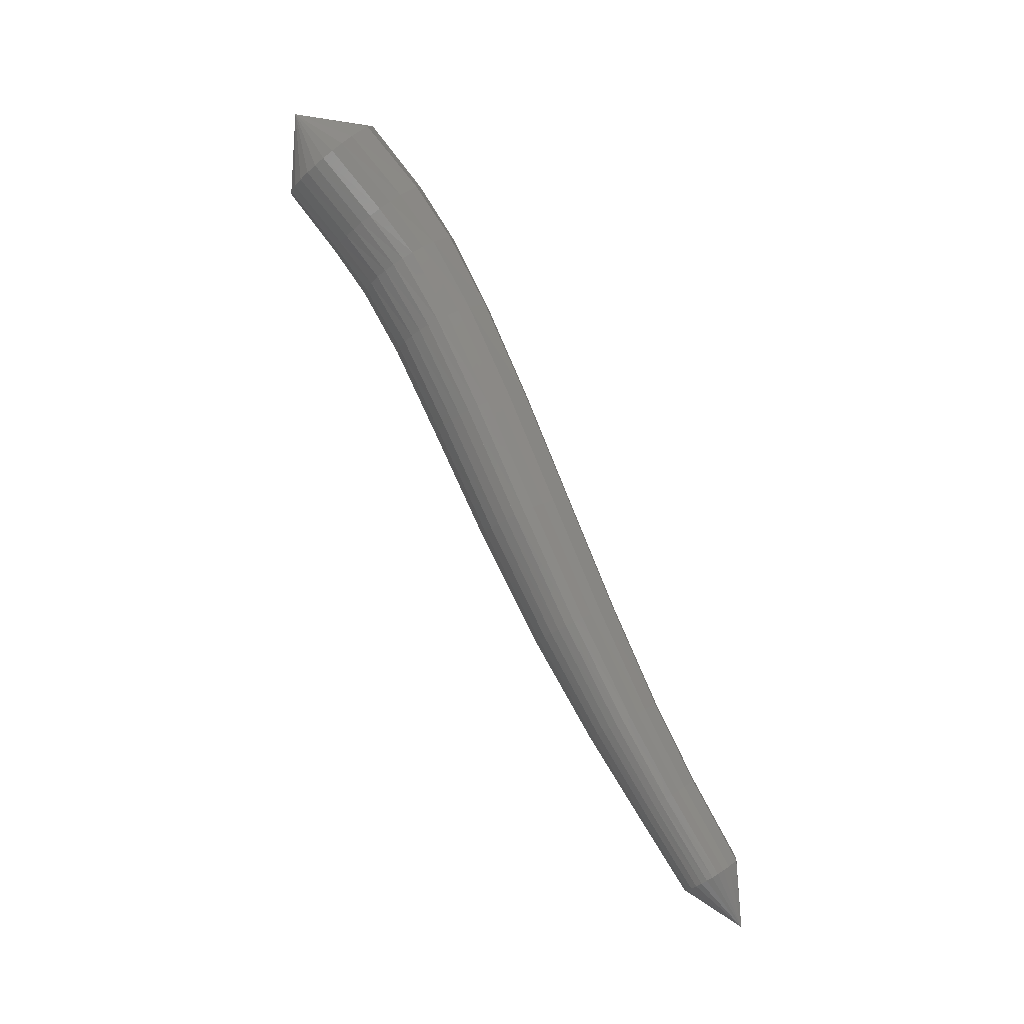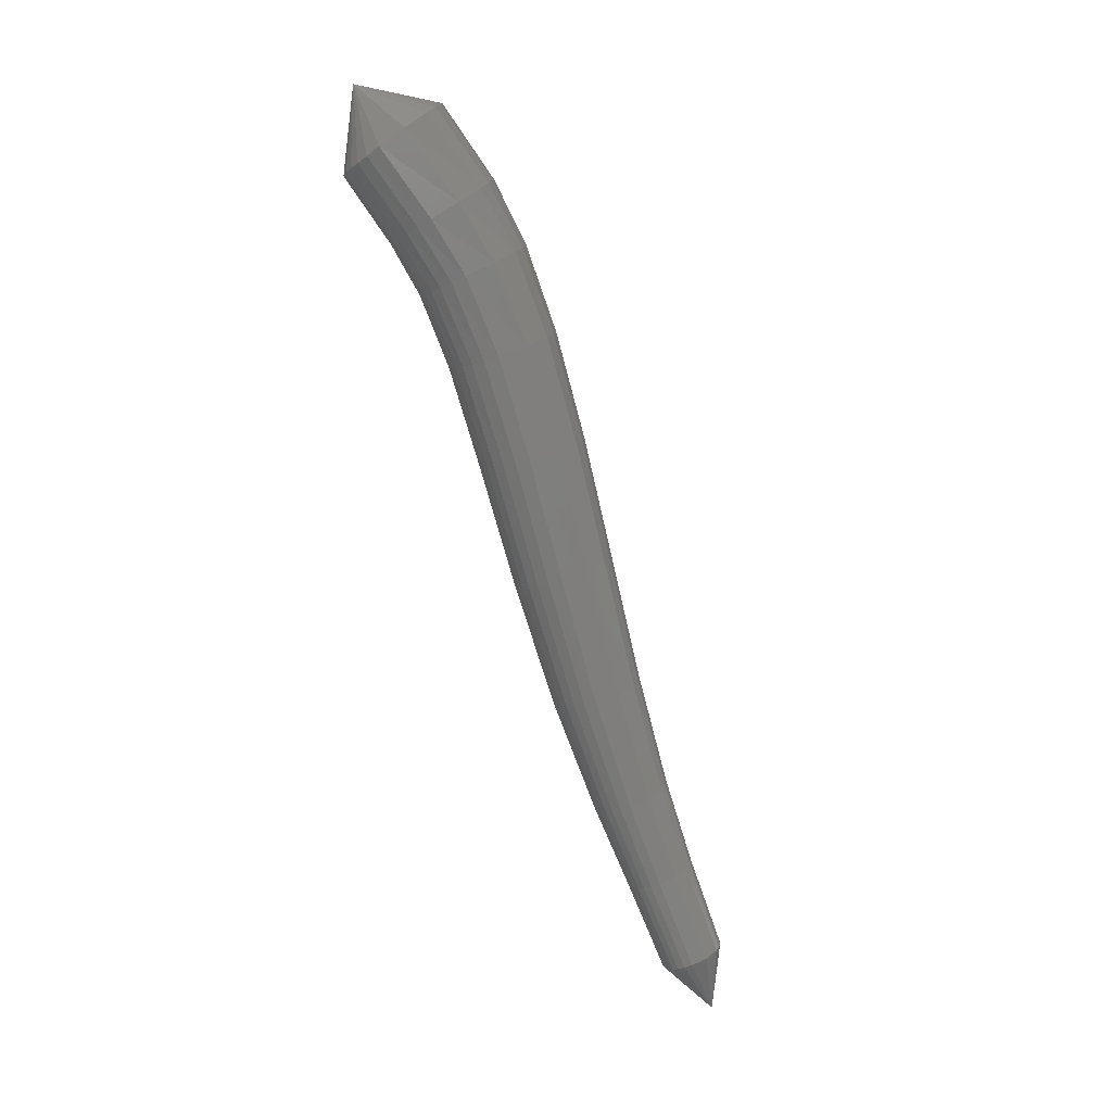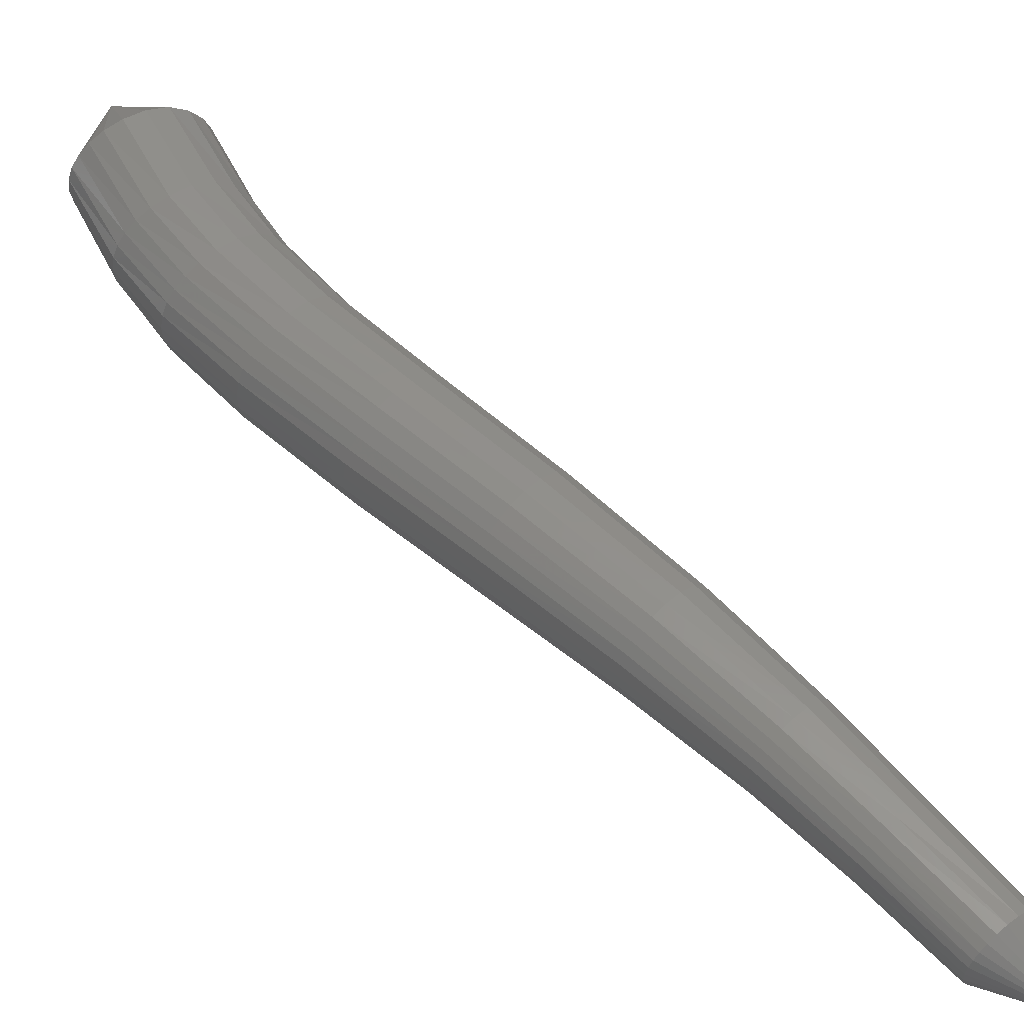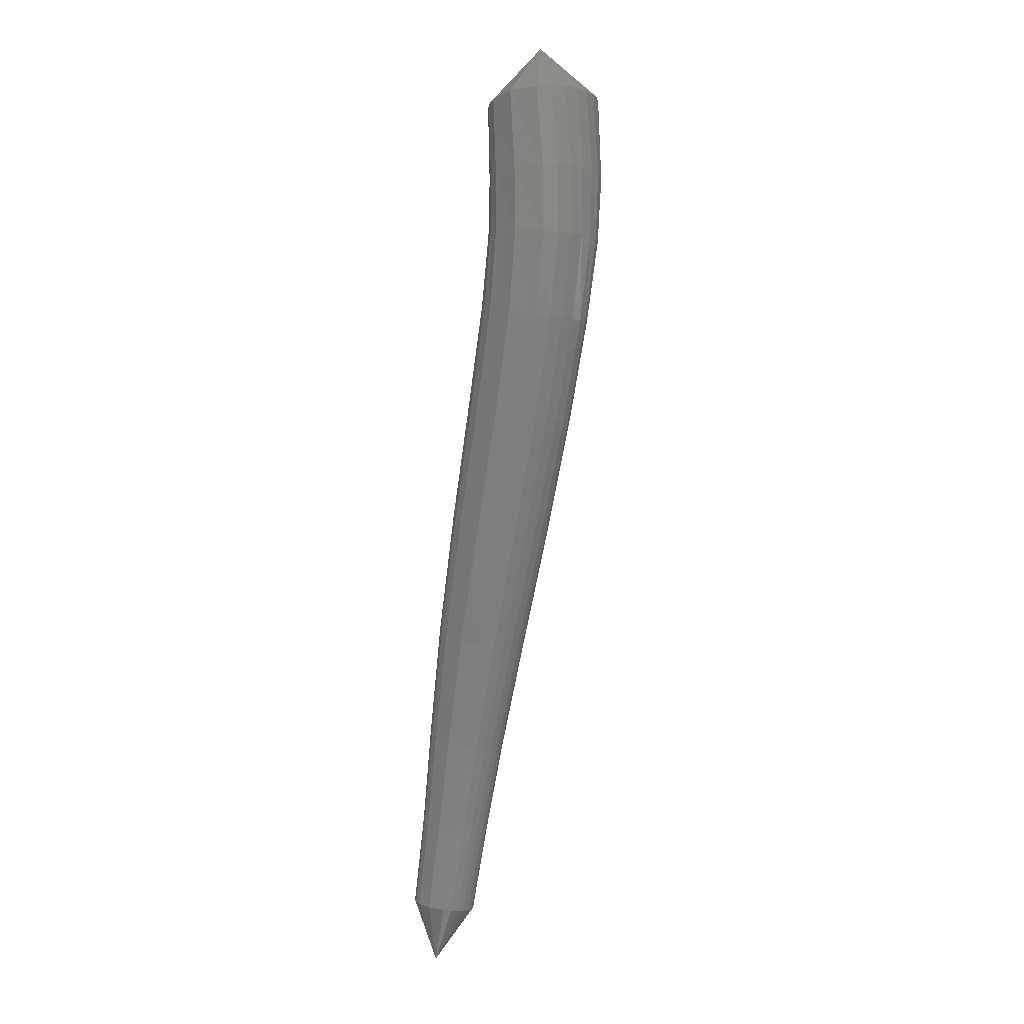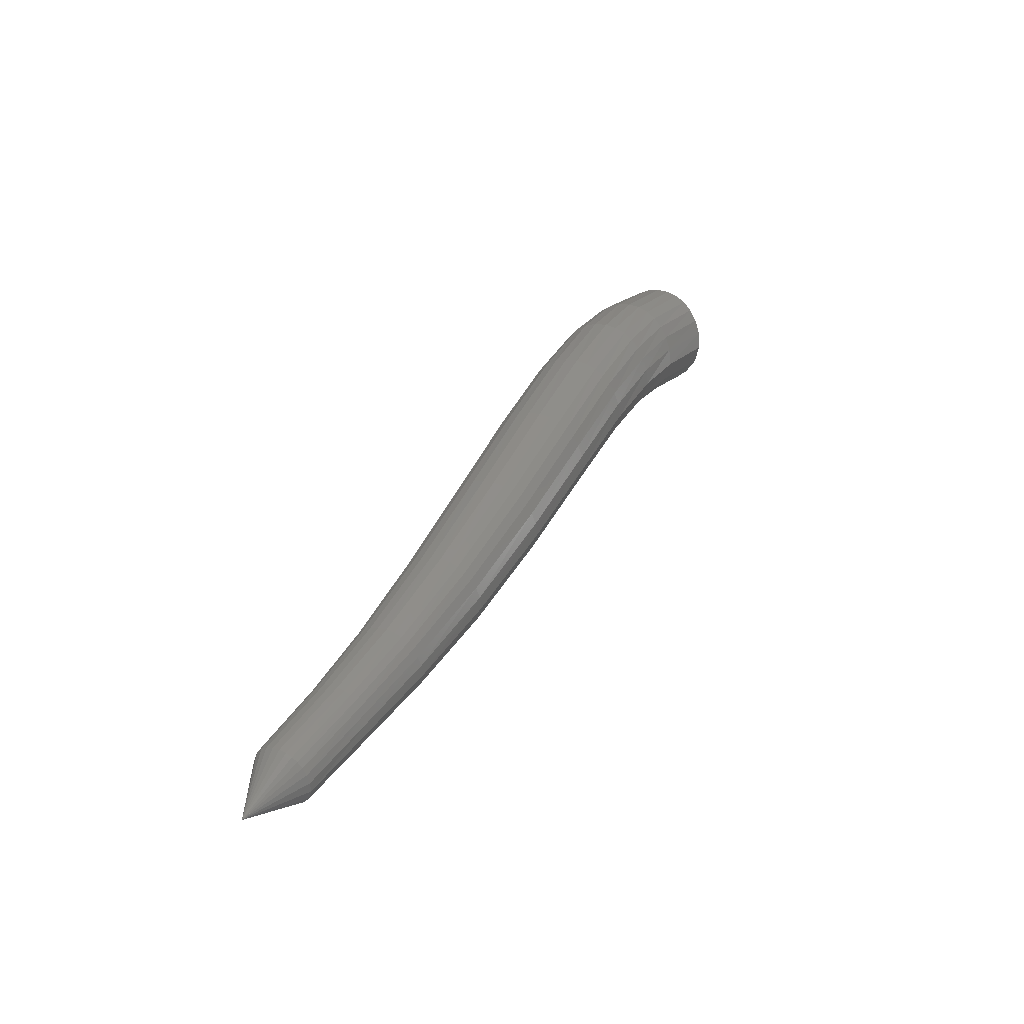
<metadata>
{"format":"stl","ext":"stl","renderer":"f3d","projection":"perspective","resolution":1024,"background":"white","views":[{"elev":-2.2,"azim":-84.5,"up":"+Z"},{"elev":32.0,"azim":-48.7,"up":"+Z"},{"elev":14.4,"azim":133.3,"up":"+Y"},{"elev":31.7,"azim":12.3,"up":"+Z"},{"elev":-45.1,"azim":71.7,"up":"+Z"}]}
</metadata>
<code>
# stl→obj: 232 verts, 506 faces
v -26.4 -48.54 -83.01
v -26.63 -49.84 -83.31
v -26.96 -49.63 -83.55
v -26.39 -50.64 -84.3
v -26.75 -50.42 -84.52
v -26.25 -51.2 -85.14
v -26.62 -50.97 -85.29
v -26.22 -51.8 -86.3
v -26.59 -51.57 -86.4
v -26.31 -52.48 -87.83
v -26.67 -52.25 -87.9
v -26.45 -53.21 -89.6
v -26.79 -53 -89.67
v -26.58 -53.96 -91.42
v -26.88 -53.77 -91.49
v -26.65 -54.66 -93.02
v -26.91 -54.51 -93.1
v -26.67 -55.28 -94.28
v -26.9 -55.14 -94.35
v -26.71 -55.98 -95.56
v -26.91 -55.86 -95.63
v -26.59 -56.06 -96.66
v -27.07 -49.48 -83.7
v -26.87 -50.26 -84.65
v -26.76 -50.81 -85.4
v -26.73 -51.4 -86.48
v -26.81 -52.09 -87.96
v -26.92 -52.84 -89.72
v -27 -53.63 -91.54
v -27.01 -54.39 -93.15
v -26.99 -55.04 -94.41
v -26.99 -55.77 -95.68
v -27.12 -49.33 -83.83
v -26.93 -50.1 -84.78
v -26.83 -50.64 -85.51
v -26.81 -51.24 -86.56
v -26.88 -51.92 -88.03
v -26.99 -52.68 -89.79
v -27.06 -53.49 -91.61
v -27.07 -54.27 -93.22
v -27.04 -54.94 -94.46
v -27.04 -55.68 -95.73
v -27.13 -49.18 -83.95
v -26.94 -49.94 -84.9
v -26.85 -50.48 -85.61
v -26.84 -51.07 -86.65
v -26.92 -51.75 -88.1
v -27.02 -52.53 -89.85
v -27.09 -53.36 -91.67
v -27.09 -54.15 -93.28
v -27.06 -54.84 -94.52
v -27.06 -55.59 -95.79
v -27.09 -49.03 -84.06
v -26.9 -49.79 -85
v -26.82 -50.32 -85.7
v -26.82 -50.91 -86.73
v -26.91 -51.6 -88.17
v -27.01 -52.38 -89.92
v -27.08 -53.23 -91.74
v -27.08 -54.04 -93.34
v -27.05 -54.74 -94.58
v -27.05 -55.5 -95.84
v -27.01 -48.89 -84.16
v -26.82 -49.64 -85.1
v -26.76 -50.17 -85.79
v -26.77 -50.76 -86.81
v -26.85 -51.44 -88.25
v -26.96 -52.24 -89.99
v -27.04 -53.1 -91.8
v -27.04 -53.93 -93.4
v -27.01 -54.65 -94.63
v -27.02 -55.41 -95.89
v -26.88 -48.74 -84.25
v -26.69 -49.5 -85.18
v -26.64 -50.02 -85.88
v -26.66 -50.61 -86.89
v -26.76 -51.3 -88.32
v -26.87 -52.1 -90.06
v -26.95 -52.97 -91.87
v -26.96 -53.83 -93.45
v -26.95 -54.56 -94.69
v -26.97 -55.33 -95.95
v -26.7 -48.61 -84.31
v -26.52 -49.36 -85.25
v -26.48 -49.88 -85.95
v -26.51 -50.47 -86.96
v -26.61 -51.16 -88.39
v -26.74 -51.97 -90.13
v -26.83 -52.86 -91.93
v -26.86 -53.73 -93.51
v -26.85 -54.47 -94.74
v -26.88 -55.24 -96
v -26.46 -48.49 -84.35
v -26.28 -49.24 -85.3
v -26.26 -49.76 -86.02
v -26.3 -50.34 -87.03
v -26.41 -51.03 -88.47
v -26.55 -51.85 -90.2
v -26.66 -52.76 -91.99
v -26.71 -53.64 -93.56
v -26.72 -54.4 -94.79
v -26.76 -55.18 -96.04
v -26.18 -48.43 -84.34
v -26 -49.17 -85.31
v -25.98 -49.68 -86.05
v -26.04 -50.26 -87.08
v -26.16 -50.96 -88.52
v -26.31 -51.78 -90.25
v -26.45 -52.69 -92.04
v -26.52 -53.59 -93.6
v -26.56 -54.35 -94.82
v -26.6 -55.14 -96.07
v -25.89 -48.45 -84.25
v -25.71 -49.2 -85.24
v -25.69 -49.71 -86.01
v -25.76 -50.29 -87.07
v -25.89 -50.99 -88.53
v -26.06 -51.8 -90.26
v -26.22 -52.72 -92.04
v -26.32 -53.61 -93.6
v -26.38 -54.37 -94.81
v -26.44 -55.15 -96.06
v -25.66 -48.54 -84.13
v -25.47 -49.3 -85.13
v -25.45 -49.82 -85.93
v -25.52 -50.4 -87.03
v -25.65 -51.09 -88.5
v -25.84 -51.91 -90.24
v -26.02 -52.81 -92.01
v -26.15 -53.69 -93.57
v -26.23 -54.43 -94.78
v -26.3 -55.2 -96.03
v -25.49 -48.67 -83.98
v -25.3 -49.43 -85
v -25.27 -49.95 -85.84
v -25.34 -50.54 -86.97
v -25.47 -51.23 -88.45
v -25.67 -52.03 -90.2
v -25.87 -52.92 -91.97
v -26.02 -53.78 -93.52
v -26.11 -54.52 -94.73
v -26.19 -55.28 -95.99
v -25.38 -48.81 -83.84
v -25.18 -49.57 -84.88
v -25.15 -50.1 -85.75
v -25.21 -50.69 -86.9
v -25.35 -51.37 -88.4
v -25.55 -52.17 -90.15
v -25.76 -53.04 -91.92
v -25.93 -53.88 -93.47
v -26.03 -54.61 -94.68
v -26.11 -55.37 -95.94
v -25.33 -48.96 -83.71
v -25.12 -49.72 -84.76
v -25.07 -50.25 -85.65
v -25.12 -50.84 -86.82
v -25.26 -51.52 -88.34
v -25.47 -52.31 -90.09
v -25.69 -53.17 -91.86
v -25.87 -53.99 -93.41
v -25.98 -54.7 -94.63
v -26.07 -55.46 -95.89
v -25.32 -49.11 -83.59
v -25.09 -49.87 -84.65
v -25.03 -50.4 -85.56
v -25.08 -50.99 -86.75
v -25.22 -51.68 -88.27
v -25.43 -52.46 -90.03
v -25.66 -53.29 -91.8
v -25.84 -54.1 -93.36
v -25.96 -54.79 -94.58
v -26.05 -55.54 -95.83
v -25.36 -49.26 -83.47
v -25.12 -50.03 -84.54
v -25.05 -50.56 -85.46
v -25.09 -51.16 -86.66
v -25.22 -51.84 -88.2
v -25.43 -52.61 -89.96
v -25.66 -53.43 -91.74
v -25.84 -54.21 -93.3
v -25.96 -54.89 -94.52
v -26.05 -55.64 -95.78
v -25.45 -49.42 -83.37
v -25.2 -50.19 -84.43
v -25.11 -50.73 -85.36
v -25.14 -51.33 -86.58
v -25.26 -52.01 -88.12
v -25.47 -52.77 -89.89
v -25.7 -53.57 -91.67
v -25.88 -54.33 -93.23
v -25.99 -54.99 -94.46
v -26.08 -55.73 -95.72
v -25.58 -49.57 -83.28
v -25.32 -50.34 -84.34
v -25.22 -50.89 -85.27
v -25.24 -51.49 -86.49
v -25.36 -52.17 -88.04
v -25.55 -52.92 -89.81
v -25.77 -53.7 -91.6
v -25.95 -54.45 -93.17
v -26.05 -55.09 -94.4
v -26.14 -55.82 -95.67
v -25.75 -49.7 -83.22
v -25.49 -50.48 -84.27
v -25.37 -51.03 -85.19
v -25.38 -51.63 -86.41
v -25.49 -52.31 -87.97
v -25.68 -53.05 -89.74
v -25.89 -53.82 -91.53
v -26.05 -54.55 -93.11
v -26.14 -55.18 -94.35
v -26.23 -55.9 -95.62
v -25.95 -49.79 -83.19
v -25.69 -50.58 -84.22
v -25.56 -51.14 -85.13
v -25.56 -51.74 -86.35
v -25.66 -52.42 -87.91
v -25.84 -53.15 -89.68
v -26.03 -53.91 -91.48
v -26.17 -54.62 -93.06
v -26.25 -55.24 -94.31
v -26.33 -55.95 -95.58
v -26.19 -49.85 -83.19
v -25.93 -50.65 -84.22
v -25.79 -51.2 -85.11
v -25.78 -51.81 -86.31
v -25.87 -52.49 -87.86
v -26.04 -53.22 -89.63
v -26.21 -53.97 -91.44
v -26.33 -54.67 -93.03
v -26.39 -55.29 -94.28
v -26.46 -55.99 -95.56
f 1 1 2
f 2 1 3
f 2 3 4
f 4 3 5
f 4 5 6
f 6 5 7
f 6 7 8
f 8 7 9
f 8 9 10
f 10 9 11
f 10 11 12
f 12 11 13
f 12 13 14
f 14 13 15
f 14 15 16
f 16 15 17
f 16 17 18
f 18 17 19
f 18 19 20
f 20 19 21
f 20 21 22
f 22 21 22
f 1 1 3
f 3 1 23
f 3 23 5
f 5 23 24
f 5 24 7
f 7 24 25
f 7 25 9
f 9 25 26
f 9 26 11
f 11 26 27
f 11 27 13
f 13 27 28
f 13 28 15
f 15 28 29
f 15 29 17
f 17 29 30
f 17 30 19
f 19 30 31
f 19 31 21
f 21 31 32
f 21 32 22
f 22 32 22
f 1 1 23
f 23 1 33
f 23 33 24
f 24 33 34
f 24 34 25
f 25 34 35
f 25 35 26
f 26 35 36
f 26 36 27
f 27 36 37
f 27 37 28
f 28 37 38
f 28 38 29
f 29 38 39
f 29 39 30
f 30 39 40
f 30 40 31
f 31 40 41
f 31 41 32
f 32 41 42
f 32 42 22
f 22 42 22
f 1 1 33
f 33 1 43
f 33 43 34
f 34 43 44
f 34 44 35
f 35 44 45
f 35 45 36
f 36 45 46
f 36 46 37
f 37 46 47
f 37 47 38
f 38 47 48
f 38 48 39
f 39 48 49
f 39 49 40
f 40 49 50
f 40 50 41
f 41 50 51
f 41 51 42
f 42 51 52
f 42 52 22
f 22 52 22
f 1 1 43
f 43 1 53
f 43 53 44
f 44 53 54
f 44 54 45
f 45 54 55
f 45 55 46
f 46 55 56
f 46 56 47
f 47 56 57
f 47 57 48
f 48 57 58
f 48 58 49
f 49 58 59
f 49 59 50
f 50 59 60
f 50 60 51
f 51 60 61
f 51 61 52
f 52 61 62
f 52 62 22
f 22 62 22
f 1 1 53
f 53 1 63
f 53 63 54
f 54 63 64
f 54 64 55
f 55 64 65
f 55 65 56
f 56 65 66
f 56 66 57
f 57 66 67
f 57 67 58
f 58 67 68
f 58 68 59
f 59 68 69
f 59 69 60
f 60 69 70
f 60 70 61
f 61 70 71
f 61 71 62
f 62 71 72
f 62 72 22
f 22 72 22
f 1 1 63
f 63 1 73
f 63 73 64
f 64 73 74
f 64 74 65
f 65 74 75
f 65 75 66
f 66 75 76
f 66 76 67
f 67 76 77
f 67 77 68
f 68 77 78
f 68 78 69
f 69 78 79
f 69 79 70
f 70 79 80
f 70 80 71
f 71 80 81
f 71 81 72
f 72 81 82
f 72 82 22
f 22 82 22
f 1 1 73
f 73 1 83
f 73 83 74
f 74 83 84
f 74 84 75
f 75 84 85
f 75 85 76
f 76 85 86
f 76 86 77
f 77 86 87
f 77 87 78
f 78 87 88
f 78 88 79
f 79 88 89
f 79 89 80
f 80 89 90
f 80 90 81
f 81 90 91
f 81 91 82
f 82 91 92
f 82 92 22
f 22 92 22
f 1 1 83
f 83 1 93
f 83 93 84
f 84 93 94
f 84 94 85
f 85 94 95
f 85 95 86
f 86 95 96
f 86 96 87
f 87 96 97
f 87 97 88
f 88 97 98
f 88 98 89
f 89 98 99
f 89 99 90
f 90 99 100
f 90 100 91
f 91 100 101
f 91 101 92
f 92 101 102
f 92 102 22
f 22 102 22
f 1 1 93
f 93 1 103
f 93 103 94
f 94 103 104
f 94 104 95
f 95 104 105
f 95 105 96
f 96 105 106
f 96 106 97
f 97 106 107
f 97 107 98
f 98 107 108
f 98 108 99
f 99 108 109
f 99 109 100
f 100 109 110
f 100 110 101
f 101 110 111
f 101 111 102
f 102 111 112
f 102 112 22
f 22 112 22
f 1 1 103
f 103 1 113
f 103 113 104
f 104 113 114
f 104 114 105
f 105 114 115
f 105 115 106
f 106 115 116
f 106 116 107
f 107 116 117
f 107 117 108
f 108 117 118
f 108 118 109
f 109 118 119
f 109 119 110
f 110 119 120
f 110 120 111
f 111 120 121
f 111 121 112
f 112 121 122
f 112 122 22
f 22 122 22
f 1 1 113
f 113 1 123
f 113 123 114
f 114 123 124
f 114 124 115
f 115 124 125
f 115 125 116
f 116 125 126
f 116 126 117
f 117 126 127
f 117 127 118
f 118 127 128
f 118 128 119
f 119 128 129
f 119 129 120
f 120 129 130
f 120 130 121
f 121 130 131
f 121 131 122
f 122 131 132
f 122 132 22
f 22 132 22
f 1 1 123
f 123 1 133
f 123 133 124
f 124 133 134
f 124 134 125
f 125 134 135
f 125 135 126
f 126 135 136
f 126 136 127
f 127 136 137
f 127 137 128
f 128 137 138
f 128 138 129
f 129 138 139
f 129 139 130
f 130 139 140
f 130 140 131
f 131 140 141
f 131 141 132
f 132 141 142
f 132 142 22
f 22 142 22
f 1 1 133
f 133 1 143
f 133 143 134
f 134 143 144
f 134 144 135
f 135 144 145
f 135 145 136
f 136 145 146
f 136 146 137
f 137 146 147
f 137 147 138
f 138 147 148
f 138 148 139
f 139 148 149
f 139 149 140
f 140 149 150
f 140 150 141
f 141 150 151
f 141 151 142
f 142 151 152
f 142 152 22
f 22 152 22
f 1 1 143
f 143 1 153
f 143 153 144
f 144 153 154
f 144 154 145
f 145 154 155
f 145 155 146
f 146 155 156
f 146 156 147
f 147 156 157
f 147 157 148
f 148 157 158
f 148 158 149
f 149 158 159
f 149 159 150
f 150 159 160
f 150 160 151
f 151 160 161
f 151 161 152
f 152 161 162
f 152 162 22
f 22 162 22
f 1 1 153
f 153 1 163
f 153 163 154
f 154 163 164
f 154 164 155
f 155 164 165
f 155 165 156
f 156 165 166
f 156 166 157
f 157 166 167
f 157 167 158
f 158 167 168
f 158 168 159
f 159 168 169
f 159 169 160
f 160 169 170
f 160 170 161
f 161 170 171
f 161 171 162
f 162 171 172
f 162 172 22
f 22 172 22
f 1 1 163
f 163 1 173
f 163 173 164
f 164 173 174
f 164 174 165
f 165 174 175
f 165 175 166
f 166 175 176
f 166 176 167
f 167 176 177
f 167 177 168
f 168 177 178
f 168 178 169
f 169 178 179
f 169 179 170
f 170 179 180
f 170 180 171
f 171 180 181
f 171 181 172
f 172 181 182
f 172 182 22
f 22 182 22
f 1 1 173
f 173 1 183
f 173 183 174
f 174 183 184
f 174 184 175
f 175 184 185
f 175 185 176
f 176 185 186
f 176 186 177
f 177 186 187
f 177 187 178
f 178 187 188
f 178 188 179
f 179 188 189
f 179 189 180
f 180 189 190
f 180 190 181
f 181 190 191
f 181 191 182
f 182 191 192
f 182 192 22
f 22 192 22
f 1 1 183
f 183 1 193
f 183 193 184
f 184 193 194
f 184 194 185
f 185 194 195
f 185 195 186
f 186 195 196
f 186 196 187
f 187 196 197
f 187 197 188
f 188 197 198
f 188 198 189
f 189 198 199
f 189 199 190
f 190 199 200
f 190 200 191
f 191 200 201
f 191 201 192
f 192 201 202
f 192 202 22
f 22 202 22
f 1 1 193
f 193 1 203
f 193 203 194
f 194 203 204
f 194 204 195
f 195 204 205
f 195 205 196
f 196 205 206
f 196 206 197
f 197 206 207
f 197 207 198
f 198 207 208
f 198 208 199
f 199 208 209
f 199 209 200
f 200 209 210
f 200 210 201
f 201 210 211
f 201 211 202
f 202 211 212
f 202 212 22
f 22 212 22
f 1 1 203
f 203 1 213
f 203 213 204
f 204 213 214
f 204 214 205
f 205 214 215
f 205 215 206
f 206 215 216
f 206 216 207
f 207 216 217
f 207 217 208
f 208 217 218
f 208 218 209
f 209 218 219
f 209 219 210
f 210 219 220
f 210 220 211
f 211 220 221
f 211 221 212
f 212 221 222
f 212 222 22
f 22 222 22
f 1 1 213
f 213 1 223
f 213 223 214
f 214 223 224
f 214 224 215
f 215 224 225
f 215 225 216
f 216 225 226
f 216 226 217
f 217 226 227
f 217 227 218
f 218 227 228
f 218 228 219
f 219 228 229
f 219 229 220
f 220 229 230
f 220 230 221
f 221 230 231
f 221 231 222
f 222 231 232
f 222 232 22
f 22 232 22
f 1 1 223
f 223 1 2
f 223 2 224
f 224 2 4
f 224 4 225
f 225 4 6
f 225 6 226
f 226 6 8
f 226 8 227
f 227 8 10
f 227 10 228
f 228 10 12
f 228 12 229
f 229 12 14
f 229 14 230
f 230 14 16
f 230 16 231
f 231 16 18
f 231 18 232
f 232 18 20
f 232 20 22
f 22 20 22

</code>
